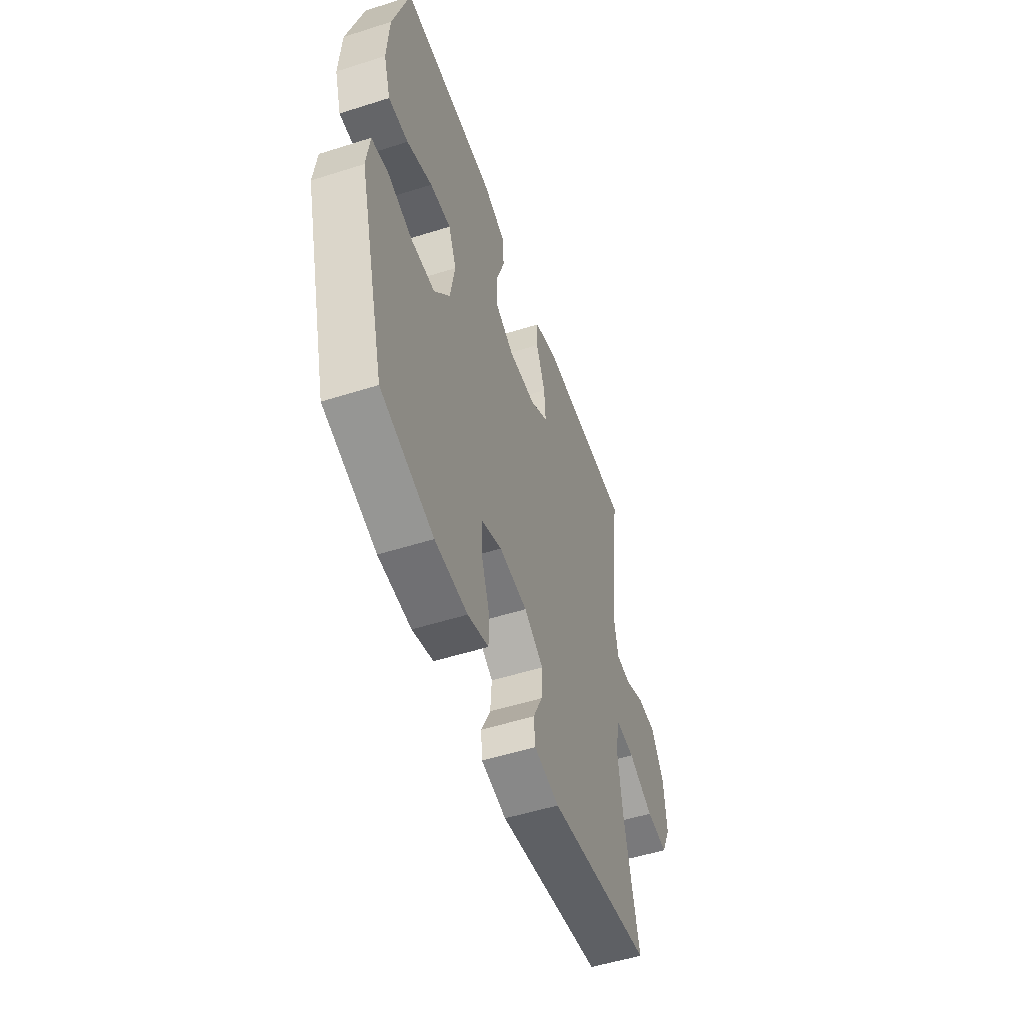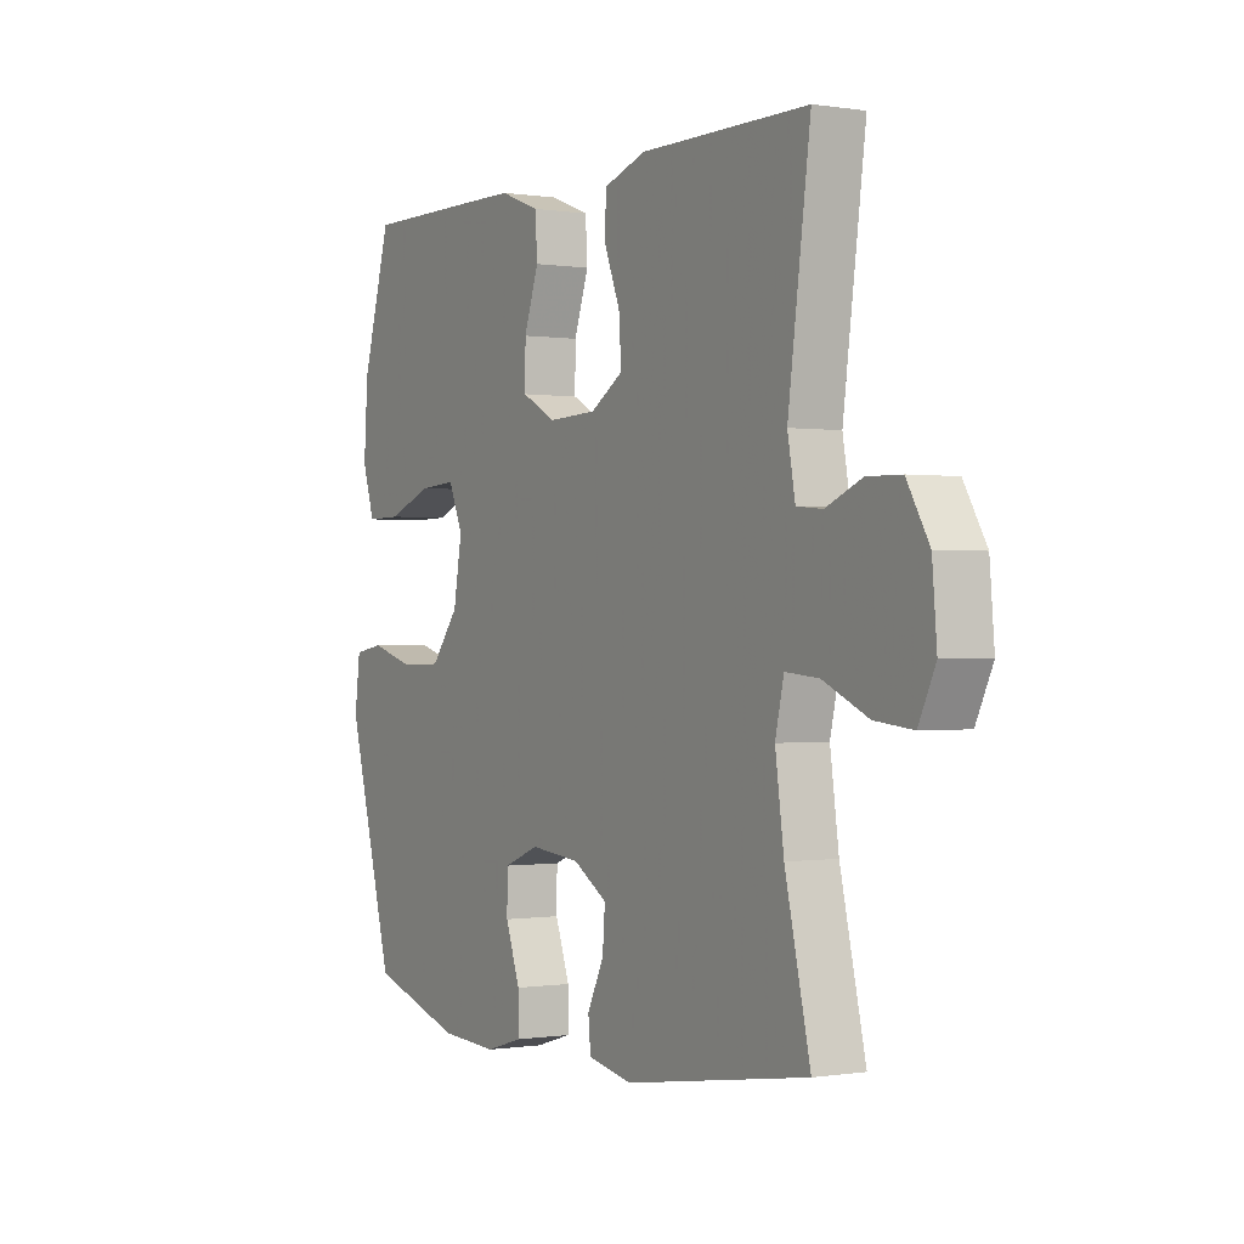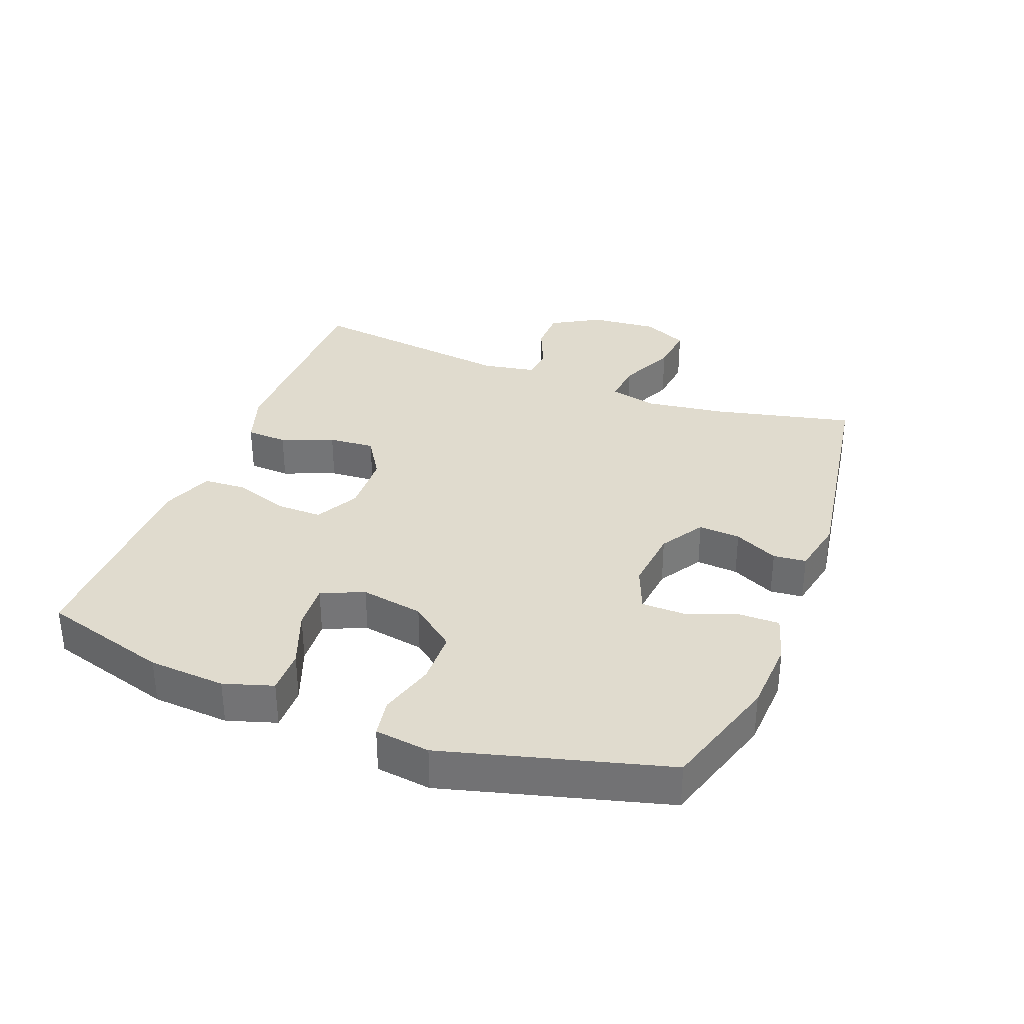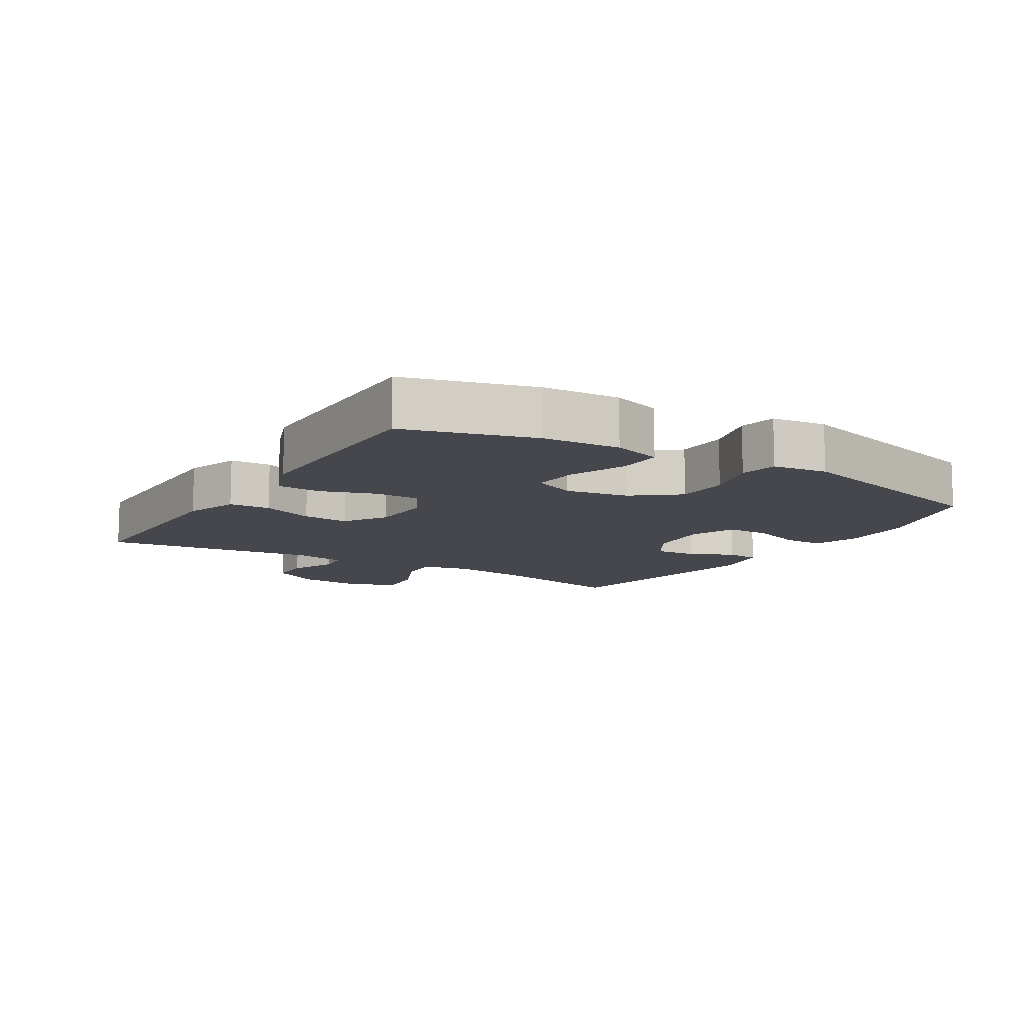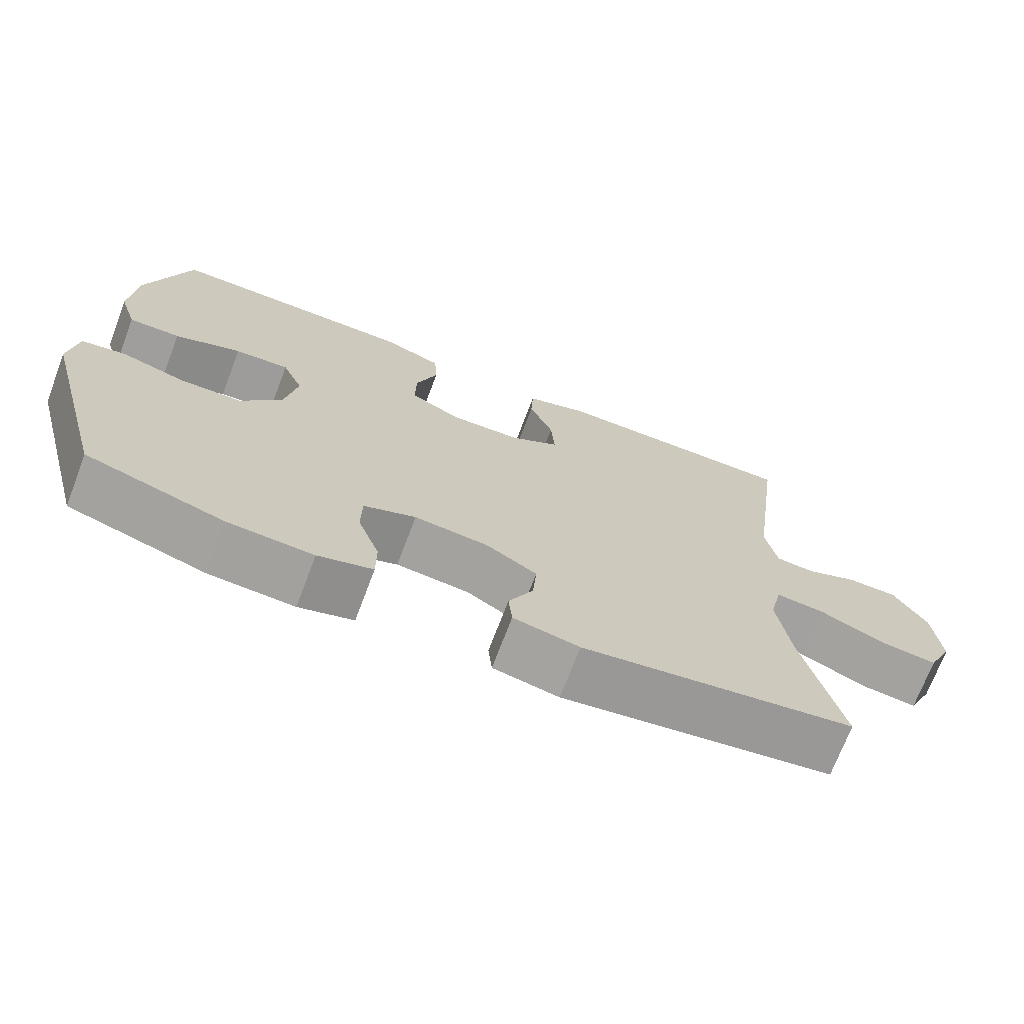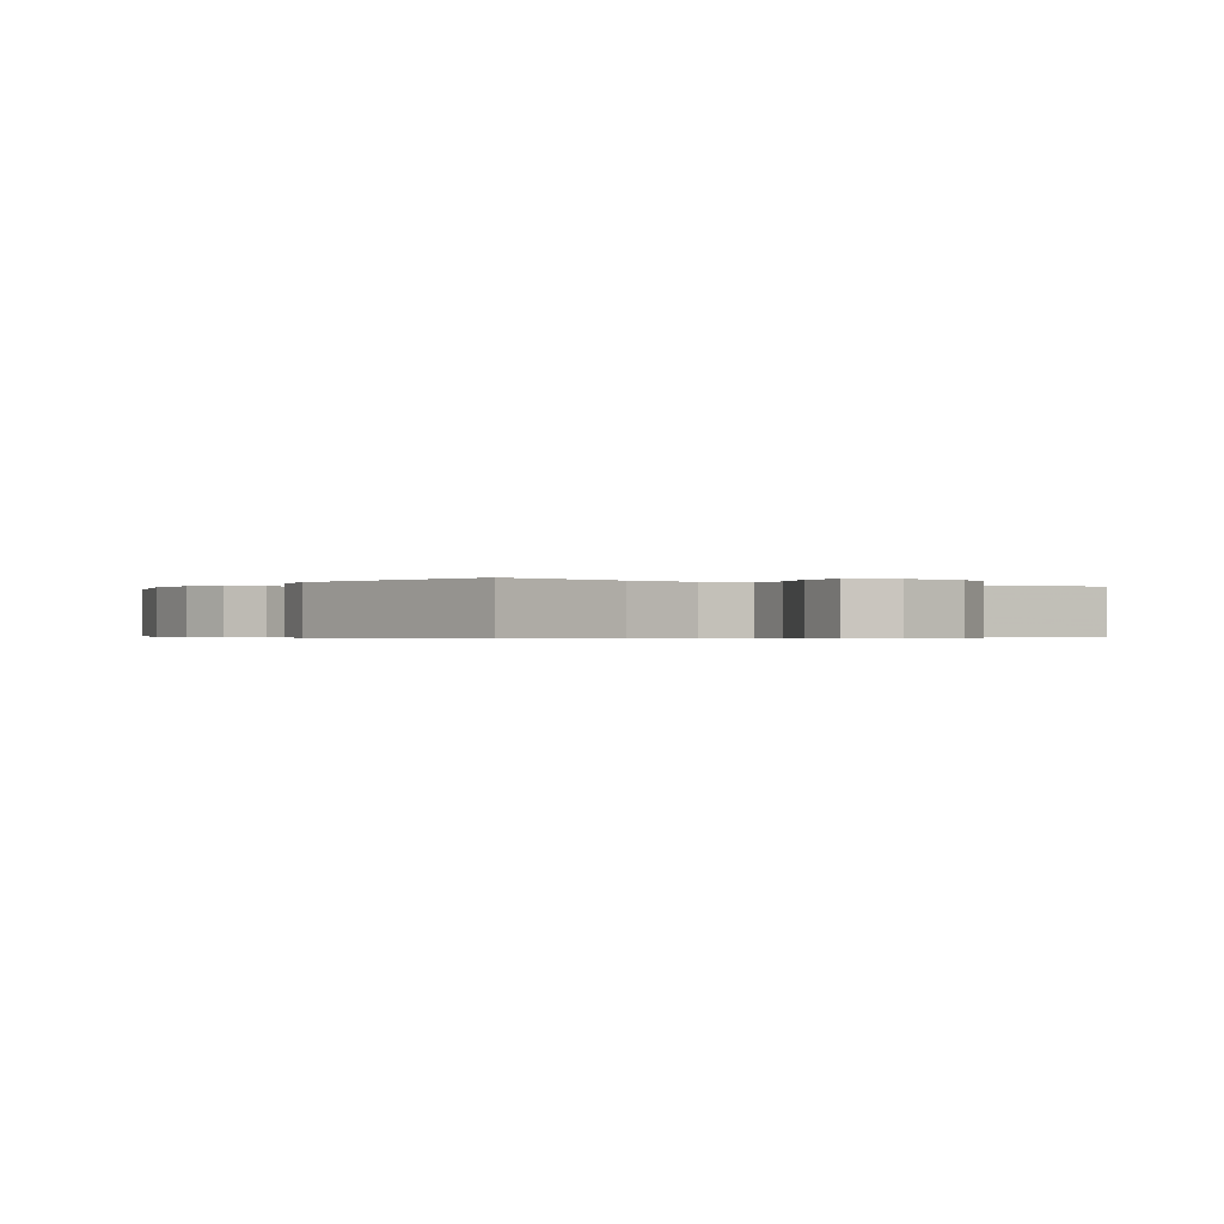
<metadata>
{"format":"obj","ext":"obj","renderer":"f3d","projection":"perspective","resolution":1024,"background":"white","views":[{"elev":-52.3,"azim":108.9,"up":"+Z"},{"elev":-0.1,"azim":-120.7,"up":"+Z"},{"elev":33.6,"azim":111.0,"up":"+Y"},{"elev":-10.9,"azim":58.2,"up":"+Y"},{"elev":-71.3,"azim":159.2,"up":"+Z"},{"elev":-0.4,"azim":-124.8,"up":"+Y"}]}
</metadata>
<code>
v 0.5 0.07 0.5
v 0.557 0.07 0.303
v 0.565 0.07 0.184
v 0.541 0.07 0.108
v 0.472 0.07 0.109
v 0.383 0.07 0.143
v 0.31 0.07 0.148
v 0.282 0.07 0.082
v 0.299 0.07 -0.015
v 0.354 0.07 -0.085
v 0.437 0.07 -0.087
v 0.523 0.07 -0.062
v 0.582 0.07 -0.072
v 0.593 0.07 -0.157
v 0.5 0.07 -0.5
v 0.316 0.07 -0.557
v 0.202 0.07 -0.563
v 0.129 0.07 -0.541
v 0.129 0.07 -0.478
v 0.158 0.07 -0.397
v 0.157 0.07 -0.331
v 0.087 0.07 -0.303
v -0.012 0.07 -0.313
v -0.08 0.07 -0.355
v -0.075 0.07 -0.42
v -0.042 0.07 -0.488
v -0.047 0.07 -0.539
v -0.135 0.07 -0.557
v -0.5 0.07 -0.5
v -0.45 0.07 -0.282
v -0.433 0.07 -0.159
v -0.45 0.07 -0.084
v -0.516 0.07 -0.09
v -0.605 0.07 -0.13
v -0.68 0.07 -0.138
v -0.713 0.07 -0.068
v -0.704 0.07 0.037
v -0.66 0.07 0.112
v -0.593 0.07 0.113
v -0.522 0.07 0.083
v -0.471 0.07 0.088
v -0.456 0.07 0.17
v -0.5 0.07 0.5
v -0.296 0.07 0.5
v -0.167 0.07 0.5
v -0.083 0.07 0.472
v -0.08 0.07 0.408
v -0.112 0.07 0.327
v -0.117 0.07 0.255
v -0.052 0.07 0.214
v 0.044 0.07 0.21
v 0.112 0.07 0.246
v 0.111 0.07 0.317
v 0.082 0.07 0.401
v 0.086 0.07 0.468
v 0.165 0.07 0.498
v 0.287 0.07 0.499
v 0.5 0 0.5
v 0.557 0 0.303
v 0.565 0 0.184
v 0.541 0 0.108
v 0.472 0 0.109
v 0.383 0 0.143
v 0.31 0 0.148
v 0.282 0 0.082
v 0.299 0 -0.015
v 0.354 0 -0.085
v 0.437 0 -0.087
v 0.523 0 -0.062
v 0.582 0 -0.072
v 0.593 0 -0.157
v 0.5 0 -0.5
v 0.316 0 -0.557
v 0.202 0 -0.563
v 0.129 0 -0.541
v 0.129 0 -0.478
v 0.158 0 -0.397
v 0.157 0 -0.331
v 0.087 0 -0.303
v -0.012 0 -0.313
v -0.08 0 -0.355
v -0.075 0 -0.42
v -0.042 0 -0.488
v -0.047 0 -0.539
v -0.135 0 -0.557
v -0.5 0 -0.5
v -0.45 0 -0.282
v -0.433 0 -0.159
v -0.45 0 -0.084
v -0.516 0 -0.09
v -0.605 0 -0.13
v -0.68 0 -0.138
v -0.713 0 -0.068
v -0.704 0 0.037
v -0.66 0 0.112
v -0.593 0 0.113
v -0.522 0 0.083
v -0.471 0 0.088
v -0.456 0 0.17
v -0.5 0 0.5
v -0.296 0 0.5
v -0.167 0 0.5
v -0.083 0 0.472
v -0.08 0 0.408
v -0.112 0 0.327
v -0.117 0 0.255
v -0.052 0 0.214
v 0.044 0 0.21
v 0.112 0 0.246
v 0.111 0 0.317
v 0.082 0 0.401
v 0.086 0 0.468
v 0.165 0 0.498
v 0.287 0 0.499
f 4 5 6
f 3 4 6
f 2 3 6
f 1 2 6
f 57 1 6
f 56 57 6
f 55 56 6
f 54 55 6
f 53 54 6
f 52 53 6 7
f 51 52 7 8
f 50 51 8 9
f 49 50 9 10
f 46 47 48
f 45 46 48
f 44 45 48
f 44 48 49
f 43 44 49
f 42 43 49
f 41 42 49 10
f 38 39 40
f 37 38 40
f 36 37 40
f 35 36 40
f 34 35 40
f 33 34 40
f 32 33 40 41
f 31 32 41 10
f 28 29 30
f 27 28 30
f 26 27 30
f 25 26 30
f 24 25 30 31
f 23 24 31 10
f 18 19 20
f 17 18 20
f 16 17 20
f 15 16 20
f 14 15 20
f 13 14 20
f 12 13 20
f 11 12 20
f 11 20 21
f 22 23 10 11
f 11 21 22
f 63 62 61
f 63 61 60
f 63 60 59
f 63 59 58
f 63 58 114
f 63 114 113
f 63 113 112
f 63 112 111
f 63 111 110
f 64 63 110 109
f 65 64 109 108
f 66 65 108 107
f 67 66 107 106
f 105 104 103
f 105 103 102
f 105 102 101
f 106 105 101
f 106 101 100
f 106 100 99
f 67 106 99 98
f 97 96 95
f 97 95 94
f 97 94 93
f 97 93 92
f 97 92 91
f 97 91 90
f 98 97 90 89
f 67 98 89 88
f 87 86 85
f 87 85 84
f 87 84 83
f 87 83 82
f 88 87 82 81
f 67 88 81 80
f 77 76 75
f 77 75 74
f 77 74 73
f 77 73 72
f 77 72 71
f 77 71 70
f 77 70 69
f 77 69 68
f 78 77 68
f 68 67 80 79
f 79 78 68
f 1 58 59 2
f 2 59 60 3
f 3 60 61 4
f 4 61 62 5
f 5 62 63 6
f 6 63 64 7
f 7 64 65 8
f 8 65 66 9
f 9 66 67 10
f 10 67 68 11
f 11 68 69 12
f 12 69 70 13
f 13 70 71 14
f 14 71 72 15
f 15 72 73 16
f 16 73 74 17
f 17 74 75 18
f 18 75 76 19
f 19 76 77 20
f 20 77 78 21
f 21 78 79 22
f 22 79 80 23
f 23 80 81 24
f 24 81 82 25
f 25 82 83 26
f 26 83 84 27
f 27 84 85 28
f 28 85 86 29
f 29 86 87 30
f 30 87 88 31
f 31 88 89 32
f 32 89 90 33
f 33 90 91 34
f 34 91 92 35
f 35 92 93 36
f 36 93 94 37
f 37 94 95 38
f 38 95 96 39
f 39 96 97 40
f 40 97 98 41
f 41 98 99 42
f 42 99 100 43
f 43 100 101 44
f 44 101 102 45
f 45 102 103 46
f 46 103 104 47
f 47 104 105 48
f 48 105 106 49
f 49 106 107 50
f 50 107 108 51
f 51 108 109 52
f 52 109 110 53
f 53 110 111 54
f 54 111 112 55
f 55 112 113 56
f 56 113 114 57
f 57 114 58 1

</code>
